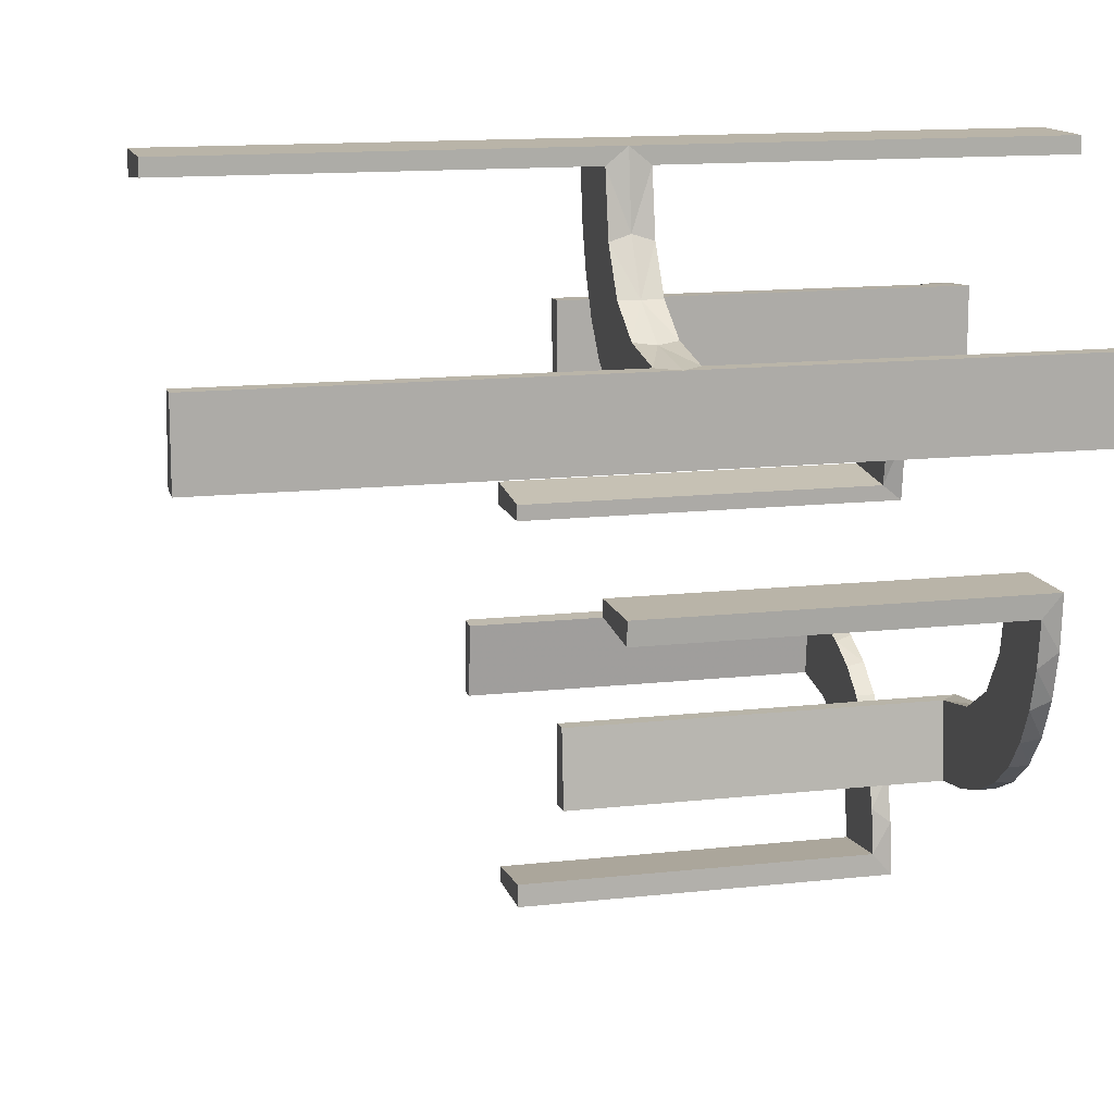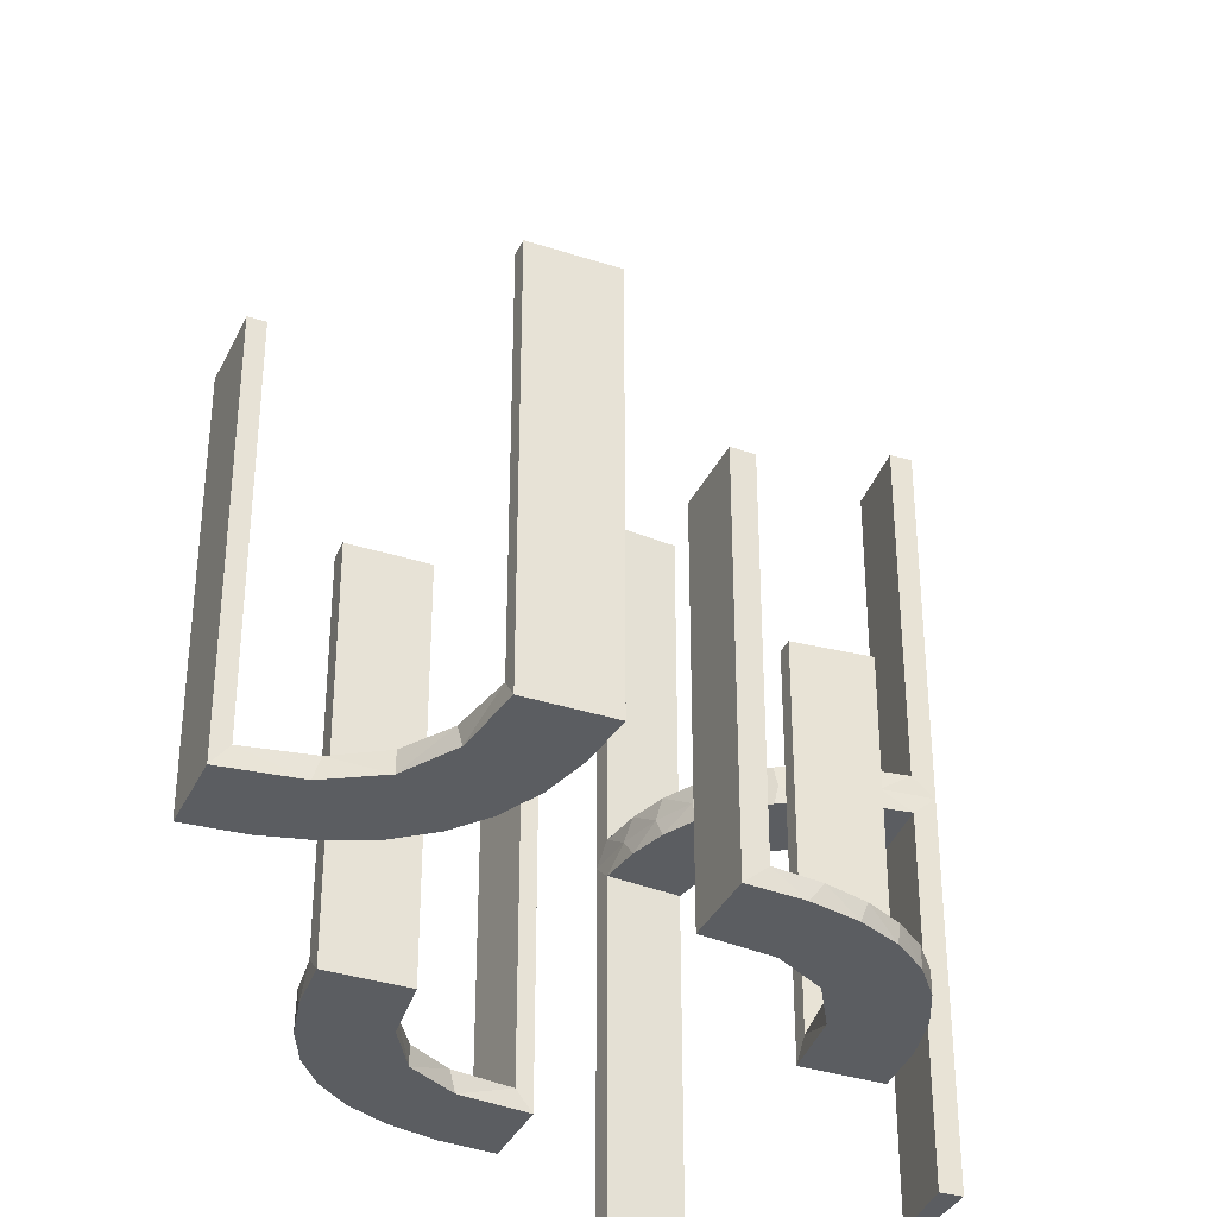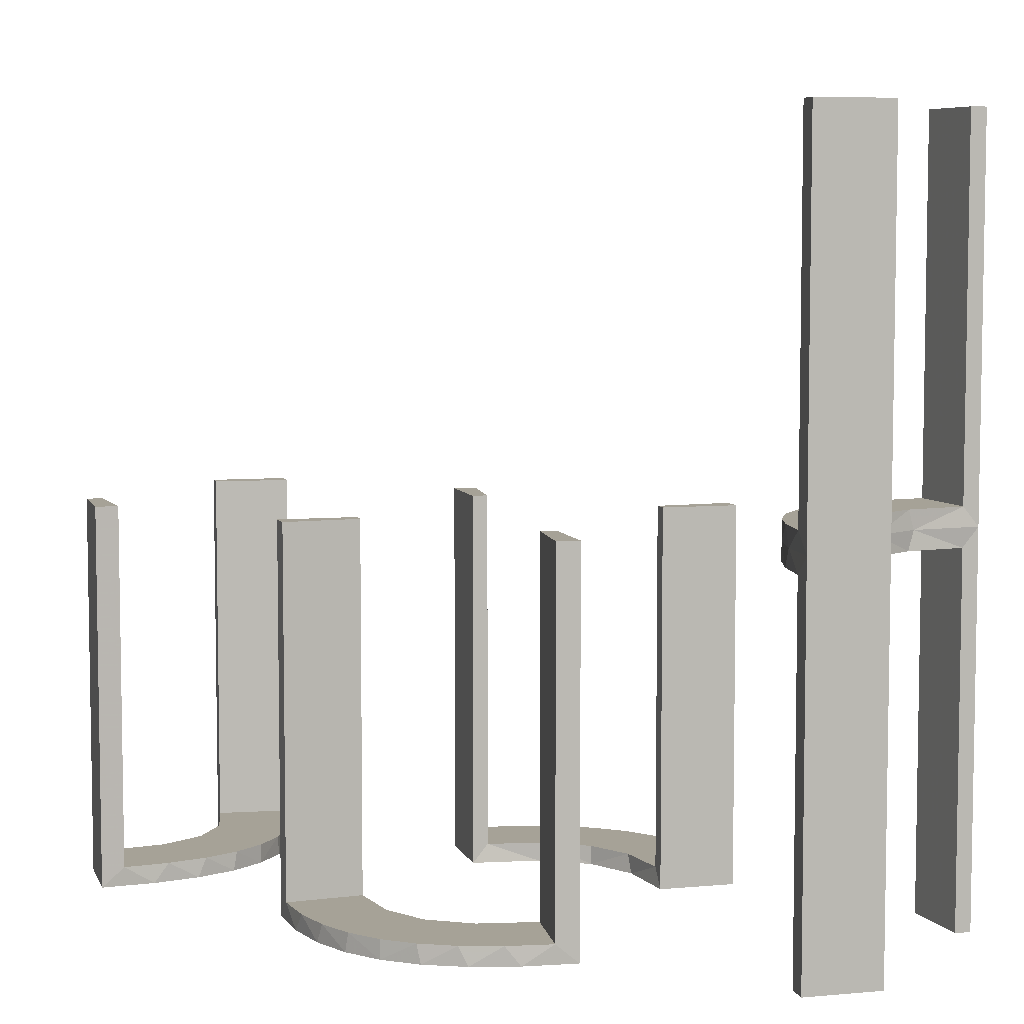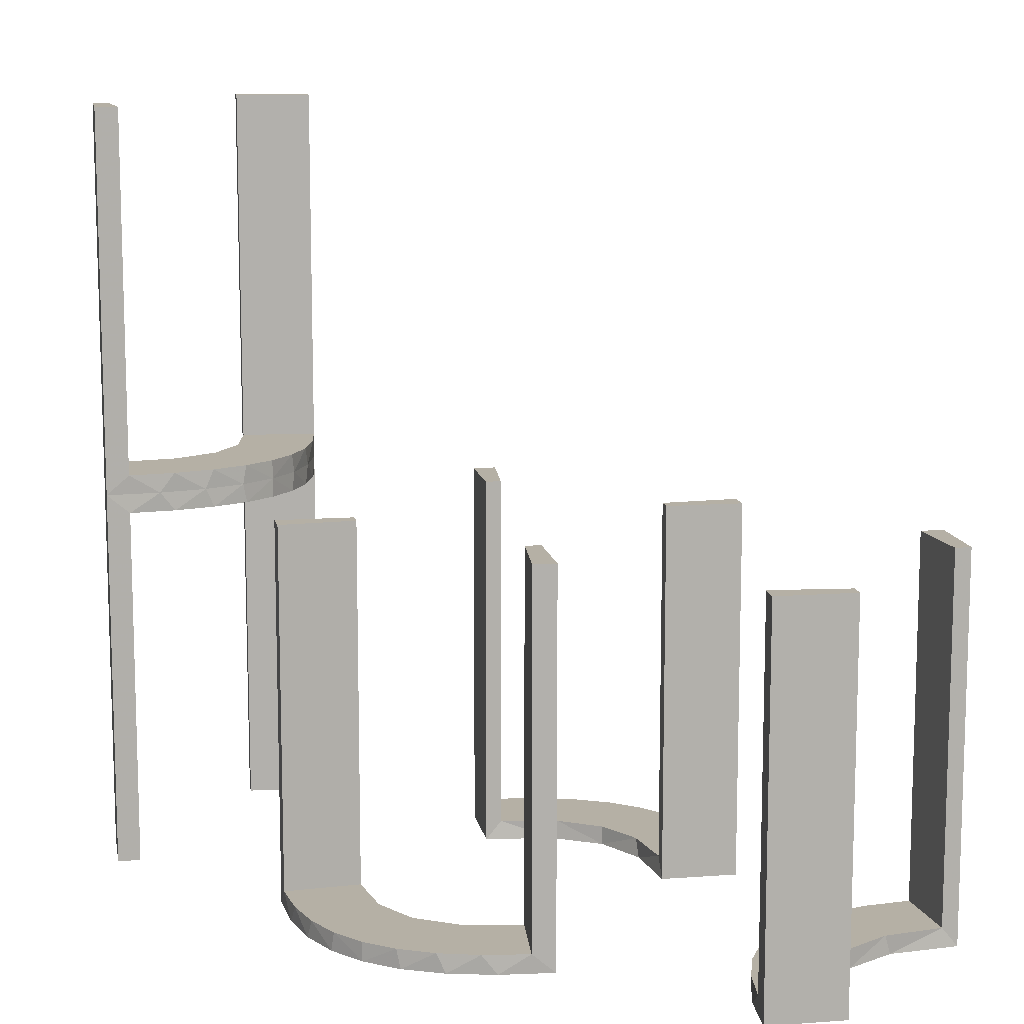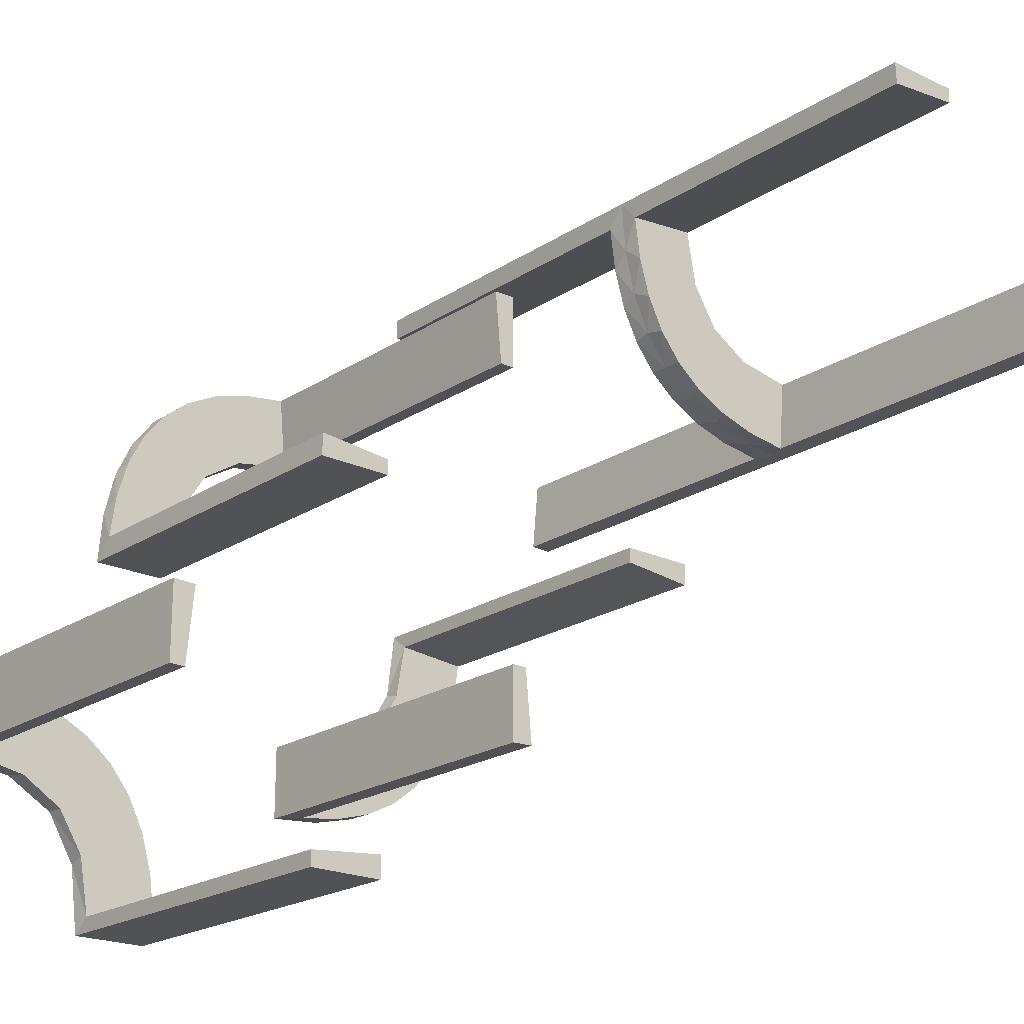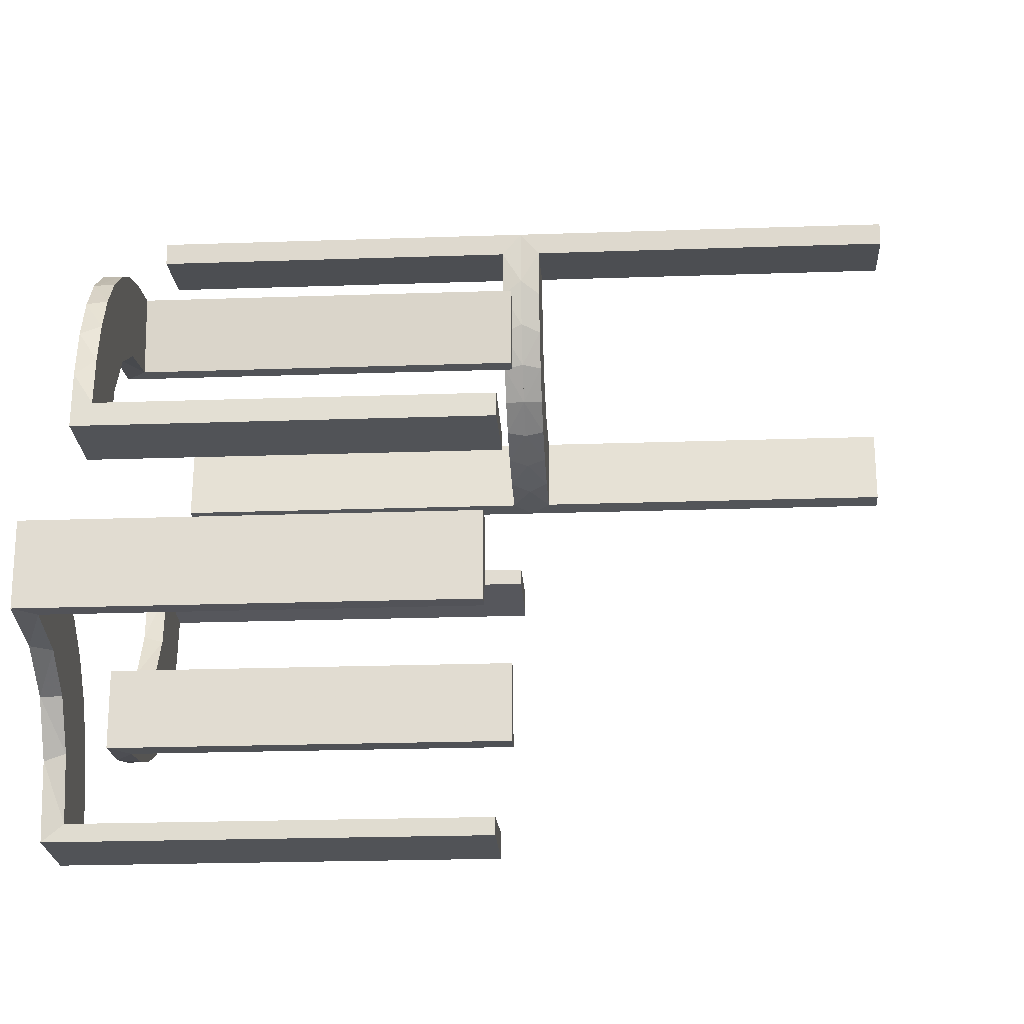
<metadata>
{"format":"obj","ext":"obj","renderer":"f3d","projection":"perspective","resolution":1024,"background":"white","views":[{"elev":13.3,"azim":75.7,"up":"+Y"},{"elev":-35.6,"azim":-23.1,"up":"+Z"},{"elev":6.5,"azim":74.7,"up":"+Z"},{"elev":11.7,"azim":-100.1,"up":"+Z"},{"elev":-20.7,"azim":-40.4,"up":"+Y"},{"elev":-22.2,"azim":-86.5,"up":"+Y"}]}
</metadata>
<code>
v 0 -0.2 0
v 0 -0.2 -0.5
v 0 -0.2 -0.25
v 0 -0.3 0
v 0 -0.3 -0.5
v 0 0.3 0
v 0 0.3 -0.5
v 0 0.2 0
v 0 0.2 -0.5
v 0 0.2 -0.25
v -0.08911 0.1891 -0.5
v 0.3065 0.4117 0
v 0.2528 -0.1855 -0.475
v 0.2944 -0.06937 -0.5
v -0.2229 0.2229 -0.475
v -0.2229 0.2229 -0.5
v -0.2988 0.02957 0
v -0.2988 0.02957 -0.475
v -0.2988 0.02957 -0.2375
v 0.1956 0.5008 0
v 0.1956 0.5008 -0.5
v 0.1956 0.5008 0.5
v -0.2 0 0
v -0.2 0 -0.5
v -0.2 -0.5 0
v -0.2 -0.5 -0.5
v -0.2 -0.5 -0.25
v -0.1808 0.2558 -0.5
v 0.3148 0.245 0
v 0.1865 -0.09678 -0.475
v -0.2908 0.08889 -0.475
v -0.3109 -0.4109 -0.5
v 0.3548 0.2253 -0.025
v 0.3548 0.2253 0.025
v -0.2796 0.1296 -0.5
v 0.2958 0.4804 -0.025
v 0.2958 0.4804 -0.1833
v 0.2958 0.4804 -0.3417
v 0.2958 0.4804 -0.5
v 0.2958 0.4804 0.5
v 0.2958 0.4804 0.3417
v 0.2958 0.4804 0.1833
v 0.2958 0.4804 0.025
v -0.2442 -0.3192 -0.5
v 0.4068 0.21 -0.025
v 0.4068 0.21 0.025
v 0.1296 -0.2796 -0.5
v -0.1855 0.2528 -0.475
v 0.3435 0.3486 0
v 0.3435 0.3486 -0.025
v 0.3435 0.3486 0.025
v -0.09678 0.1865 -0.475
v -0.4796 -0.3001 0
v -0.4796 -0.3001 -0.1583
v -0.4796 -0.3001 -0.3167
v -0.4796 -0.3001 -0.475
v 0.06937 -0.2944 -0.5
v -0.02041 0.1999 0
v -0.02041 0.1999 -0.1583
v -0.02041 0.1999 -0.3167
v -0.02041 0.1999 -0.475
v -0.4032 -0.3135 -0.475
v 0.02957 -0.2988 0
v 0.02957 -0.2988 -0.475
v 0.02957 -0.2988 -0.2375
v -0.3145 -0.2472 -0.475
v -0.2558 0.1808 -0.5
v 0.2755 -0.1409 -0.475
v -0.2204 -0.3704 -0.5
v 0.2202 0.3599 -0.025
v 0.2202 0.3599 0.025
v -0.1891 0.08911 -0.5
v 0.4661 0.202 0.2625
v 0.4661 0.202 -0.025
v 0.4661 0.202 -0.5
v 0.4661 0.202 0.5
v 0.4661 0.202 0.025
v 0.4661 0.202 -0.2625
v -0.2092 -0.4111 -0.475
v 0.4263 0.2064 0
v 0.1521 -0.1521 -0.475
v 0.1521 -0.1521 -0.5
v -0.3192 -0.2442 -0.5
v -0.3 0 0
v -0.3 0 -0.5
v -0.3 0 -0.25
v -0.3 -0.5 0
v -0.3 -0.5 -0.5
v 0.366 0.2211 0
v 0.08889 -0.2908 -0.475
v -0.2012 -0.4704 0
v -0.2012 -0.4704 -0.475
v -0.2012 -0.4704 -0.2375
v 0.1999 -0.02041 0
v 0.1999 -0.02041 -0.1583
v 0.1999 -0.02041 -0.3167
v 0.1999 -0.02041 -0.475
v -0.2771 -0.2771 -0.475
v -0.2771 -0.2771 -0.5
v 0.1409 -0.2755 -0.475
v -0.4109 -0.3109 -0.5
v -0.5 -0.2 0
v -0.5 -0.2 -0.5
v -0.5 -0.3 0
v -0.5 -0.3 -0.5
v -0.5 -0.3 -0.25
v -0.2472 -0.3145 -0.475
v -0.1409 0.2755 -0.475
v -0.2056 -0.4306 -0.5
v 0.3091 0.404 -0.025
v 0.3091 0.404 0.025
v -0.1999 0.02041 0
v -0.1999 0.02041 -0.1583
v -0.1999 0.02041 -0.3167
v -0.1999 0.02041 -0.475
v -0.08889 0.2908 -0.475
v 0.3 0 0
v 0.3 0 -0.5
v 0.3 0 -0.25
v -0.1521 0.1521 -0.475
v -0.1521 0.1521 -0.5
v -0.3135 -0.4032 -0.475
v 0.2013 0.4314 0
v 0.2428 0.3153 -0.025
v 0.2428 0.3153 0.025
v 0.1891 -0.08911 -0.5
v 0.4956 0.2008 0
v 0.4956 0.2008 0.25
v 0.4956 0.2008 -0.5
v 0.4956 0.2008 0.5
v 0.4956 0.2008 -0.25
v 0.4956 0.3008 0
v 0.4956 0.3008 -0.5
v 0.4956 0.3008 0.5
v 0.4065 0.3117 0
v -0.2755 0.1409 -0.475
v 0.2728 0.2779 0
v 0.2728 0.2779 -0.025
v 0.2728 0.2779 0.025
v 0.1969 0.4712 0.2625
v 0.1969 0.4712 -0.025
v 0.1969 0.4712 -0.5
v 0.1969 0.4712 0.5
v 0.1969 0.4712 0.025
v 0.1969 0.4712 -0.2625
v 0.2558 -0.1808 -0.5
v 0.2956 0.5008 0
v 0.2956 0.5008 0.25
v 0.2956 0.5008 -0.5
v 0.2956 0.5008 0.5
v 0.2956 0.5008 -0.25
v -0.3704 -0.2204 -0.5
v -0.02957 0.2988 0
v -0.02957 0.2988 -0.475
v -0.02957 0.2988 -0.2375
v 0.02041 -0.1999 0
v 0.02041 -0.1999 -0.1583
v 0.02041 -0.1999 -0.3167
v 0.02041 -0.1999 -0.475
v -0.06937 0.2944 -0.5
v -0.4306 -0.2056 -0.5
v 0.09678 -0.1865 -0.475
v -0.4704 -0.2012 0
v -0.4704 -0.2012 -0.475
v -0.4704 -0.2012 -0.2375
v 0.2048 0.4119 -0.025
v 0.2048 0.4119 0.025
v 0.1855 -0.2528 -0.475
v -0.1296 0.2796 -0.5
v -0.2245 -0.3591 -0.475
v 0.216 0.3711 0
v 0.2796 -0.1296 -0.5
v 0.3101 0.2479 -0.025
v 0.3101 0.2479 0.025
v 0.2908 -0.08889 -0.475
v -0.1865 0.09678 -0.475
v 0.3989 0.3143 -0.025
v 0.3989 0.3143 0.025
v 0.4752 0.3009 -0.025
v 0.4752 0.3009 -0.1833
v 0.4752 0.3009 -0.3417
v 0.4752 0.3009 -0.5
v 0.4752 0.3009 0.5
v 0.4752 0.3009 0.3417
v 0.4752 0.3009 0.1833
v 0.4752 0.3009 0.025
v -0.3479 -0.3479 -0.475
v -0.3479 -0.3479 -0.5
v 0.1808 -0.2558 -0.5
v 0.2 0 0
v 0.2 0 -0.5
v -0.4111 -0.2092 -0.475
v 0.2398 0.32 0
v 0.2988 -0.02957 0
v 0.2988 -0.02957 -0.475
v 0.2988 -0.02957 -0.2375
v 0.2229 -0.2229 -0.475
v 0.2229 -0.2229 -0.5
v -0.3001 -0.4796 0
v -0.3001 -0.4796 -0.1583
v -0.3001 -0.4796 -0.3167
v -0.3001 -0.4796 -0.475
v -0.2944 0.06937 -0.5
v -0.3591 -0.2245 -0.475
v -0.2528 0.1855 -0.475
v 0.08911 -0.1891 -0.5
f 109 26 88
f 32 109 88
f 32 69 109
f 44 188 99
f 44 69 32
f 188 44 32
f 83 188 101
f 101 105 161
f 101 152 83
f 105 103 161
f 99 188 83
f 56 62 192
f 62 187 66
f 56 192 164
f 62 66 204
f 107 98 187
f 122 107 187
f 122 202 79
f 122 170 107
f 202 92 79
f 106 54 104
f 55 54 106
f 55 106 105
f 56 105 101
f 188 187 62
f 87 199 200
f 201 87 200
f 88 87 201
f 32 122 188
f 88 202 32
f 201 202 88
f 165 102 163
f 103 102 165
f 164 192 161
f 192 204 152
f 99 83 66
f 83 152 204
f 98 107 99
f 107 170 44
f 25 27 93
f 27 92 93
f 79 92 109
f 26 92 27
f 109 69 79
f 27 25 87
f 26 27 88
f 87 88 27
f 106 103 105
f 102 106 104
f 103 106 102
f 202 201 92
f 200 199 91
f 201 200 93
f 53 54 163
f 164 55 56
f 55 164 165
f 54 55 165
f 25 199 87
f 199 25 91
f 53 102 104
f 102 53 163
f 101 161 152
f 62 204 192
f 187 98 66
f 122 79 170
f 54 53 104
f 55 105 56
f 56 101 62
f 188 62 101
f 122 187 188
f 202 122 32
f 103 165 164
f 164 161 103
f 192 152 161
f 99 66 98
f 83 204 66
f 107 44 99
f 170 69 44
f 25 93 91
f 92 26 109
f 69 170 79
f 201 93 92
f 200 91 93
f 54 165 163
f 14 118 191
f 126 14 191
f 126 172 14
f 146 82 198
f 146 172 126
f 82 146 126
f 82 206 189
f 206 2 57
f 206 47 189
f 2 5 57
f 159 162 90
f 162 81 168
f 159 90 64
f 162 168 100
f 13 197 81
f 81 30 13
f 30 97 175
f 175 68 30
f 3 157 1
f 158 157 3
f 158 3 2
f 159 2 206
f 82 81 162
f 190 94 95
f 96 190 95
f 191 190 96
f 126 30 82
f 191 97 126
f 96 97 191
f 65 4 63
f 5 4 65
f 64 90 57
f 90 100 47
f 198 189 168
f 189 47 100
f 197 13 198
f 13 68 146
f 117 119 196
f 119 195 196
f 175 195 14
f 118 195 119
f 14 172 175
f 119 117 190
f 118 119 191
f 190 191 119
f 3 5 2
f 4 3 1
f 5 3 4
f 97 96 195
f 95 94 194
f 96 95 196
f 156 157 63
f 64 158 159
f 158 64 65
f 157 158 65
f 117 94 190
f 94 117 194
f 156 4 1
f 4 156 63
f 82 189 198
f 206 57 47
f 162 100 90
f 81 197 168
f 30 68 13
f 97 195 175
f 157 156 1
f 158 2 159
f 159 206 162
f 82 162 206
f 30 81 82
f 97 30 126
f 5 65 64
f 64 57 5
f 90 47 57
f 198 168 197
f 189 100 168
f 13 146 198
f 68 172 146
f 117 196 194
f 195 118 14
f 172 68 175
f 96 196 195
f 95 194 196
f 157 65 63
f 203 85 24
f 72 203 24
f 72 35 203
f 67 121 16
f 67 35 72
f 121 67 72
f 121 11 28
f 11 9 160
f 11 169 28
f 9 7 160
f 61 52 116
f 52 120 48
f 61 116 154
f 52 48 108
f 205 15 120
f 120 176 205
f 176 115 31
f 31 136 176
f 10 59 8
f 60 59 10
f 60 10 9
f 61 9 11
f 121 120 52
f 23 112 113
f 114 23 113
f 24 23 114
f 72 176 121
f 24 115 72
f 114 115 24
f 155 6 153
f 7 6 155
f 154 116 160
f 116 108 169
f 16 28 48
f 28 169 108
f 15 205 16
f 205 136 67
f 84 86 19
f 86 18 19
f 31 18 203
f 85 18 86
f 203 35 31
f 86 84 23
f 85 86 24
f 23 24 86
f 10 7 9
f 6 10 8
f 7 10 6
f 115 114 18
f 113 112 17
f 114 113 19
f 58 59 153
f 154 60 61
f 60 154 155
f 59 60 155
f 84 112 23
f 112 84 17
f 58 6 8
f 6 58 153
f 121 28 16
f 11 160 169
f 52 108 116
f 120 15 48
f 176 136 205
f 115 18 31
f 59 58 8
f 60 9 61
f 61 11 52
f 121 52 11
f 176 120 121
f 115 176 72
f 7 155 154
f 154 160 7
f 116 169 160
f 16 48 15
f 28 108 48
f 205 67 16
f 136 35 67
f 84 19 17
f 18 85 203
f 35 136 31
f 114 19 18
f 113 17 19
f 59 155 153
f 180 179 132
f 132 179 135
f 50 49 177
f 181 180 133
f 132 133 180
f 133 182 181
f 49 50 110
f 12 110 36
f 37 151 147
f 149 38 39
f 38 149 151
f 37 38 151
f 127 80 74
f 131 127 74
f 33 45 89
f 89 29 33
f 129 131 78
f 29 137 173
f 124 138 137
f 193 171 70
f 171 123 166
f 123 20 141
f 145 141 20
f 145 21 142
f 145 20 21
f 132 135 80
f 135 49 29
f 132 80 127
f 29 49 137
f 193 137 49
f 49 12 193
f 147 123 12
f 147 20 123
f 123 171 12
f 151 20 147
f 21 151 149
f 20 151 21
f 131 129 133
f 127 131 132
f 133 132 131
f 142 39 38
f 145 142 38
f 37 36 141
f 38 37 145
f 166 141 36
f 36 110 166
f 124 50 138
f 124 70 110
f 50 124 110
f 50 177 173
f 177 179 45
f 45 33 177
f 138 50 173
f 179 180 74
f 75 181 182
f 181 75 78
f 180 181 78
f 182 133 129
f 129 75 182
f 21 149 39
f 39 142 21
f 179 177 135
f 49 135 177
f 49 110 12
f 12 36 147
f 37 147 36
f 80 45 74
f 131 74 78
f 45 80 89
f 29 173 33
f 129 78 75
f 137 138 173
f 124 137 193
f 193 70 124
f 171 166 70
f 123 141 166
f 135 89 80
f 135 29 89
f 12 171 193
f 37 141 145
f 110 70 166
f 177 33 173
f 179 74 45
f 180 78 74
f 185 186 132
f 132 186 135
f 51 49 178
f 184 185 134
f 132 134 185
f 134 183 184
f 49 51 111
f 12 111 43
f 42 148 147
f 150 41 40
f 41 150 148
f 42 41 148
f 127 80 77
f 128 127 77
f 34 46 89
f 89 29 34
f 130 128 73
f 29 137 174
f 125 139 137
f 193 171 71
f 171 123 167
f 123 20 144
f 140 144 20
f 140 22 143
f 140 20 22
f 132 135 80
f 135 49 29
f 132 80 127
f 29 49 137
f 193 137 49
f 49 12 193
f 147 123 12
f 147 20 123
f 123 171 12
f 148 20 147
f 22 148 150
f 20 148 22
f 128 130 134
f 127 128 132
f 134 132 128
f 143 40 41
f 140 143 41
f 42 43 144
f 41 42 140
f 167 144 43
f 43 111 167
f 125 51 139
f 125 71 111
f 51 125 111
f 51 178 174
f 178 186 46
f 46 34 178
f 139 51 174
f 186 185 77
f 76 184 183
f 184 76 73
f 185 184 73
f 183 134 130
f 130 76 183
f 22 150 40
f 40 143 22
f 186 178 135
f 49 135 178
f 49 111 12
f 12 43 147
f 42 147 43
f 80 46 77
f 128 77 73
f 46 80 89
f 29 174 34
f 130 73 76
f 137 139 174
f 125 137 193
f 193 71 125
f 171 167 71
f 123 144 167
f 135 89 80
f 135 29 89
f 12 171 193
f 42 144 140
f 111 71 167
f 178 34 174
f 186 77 46
f 185 73 77

</code>
